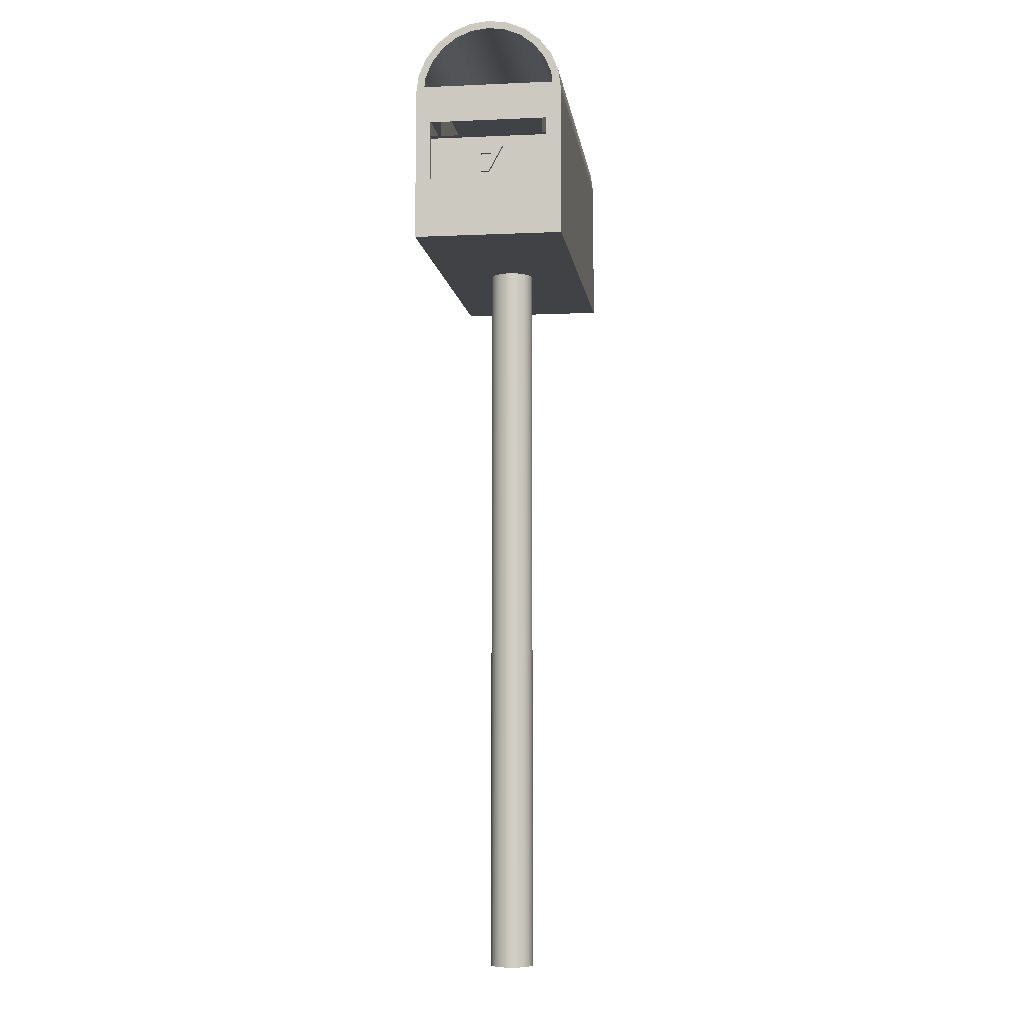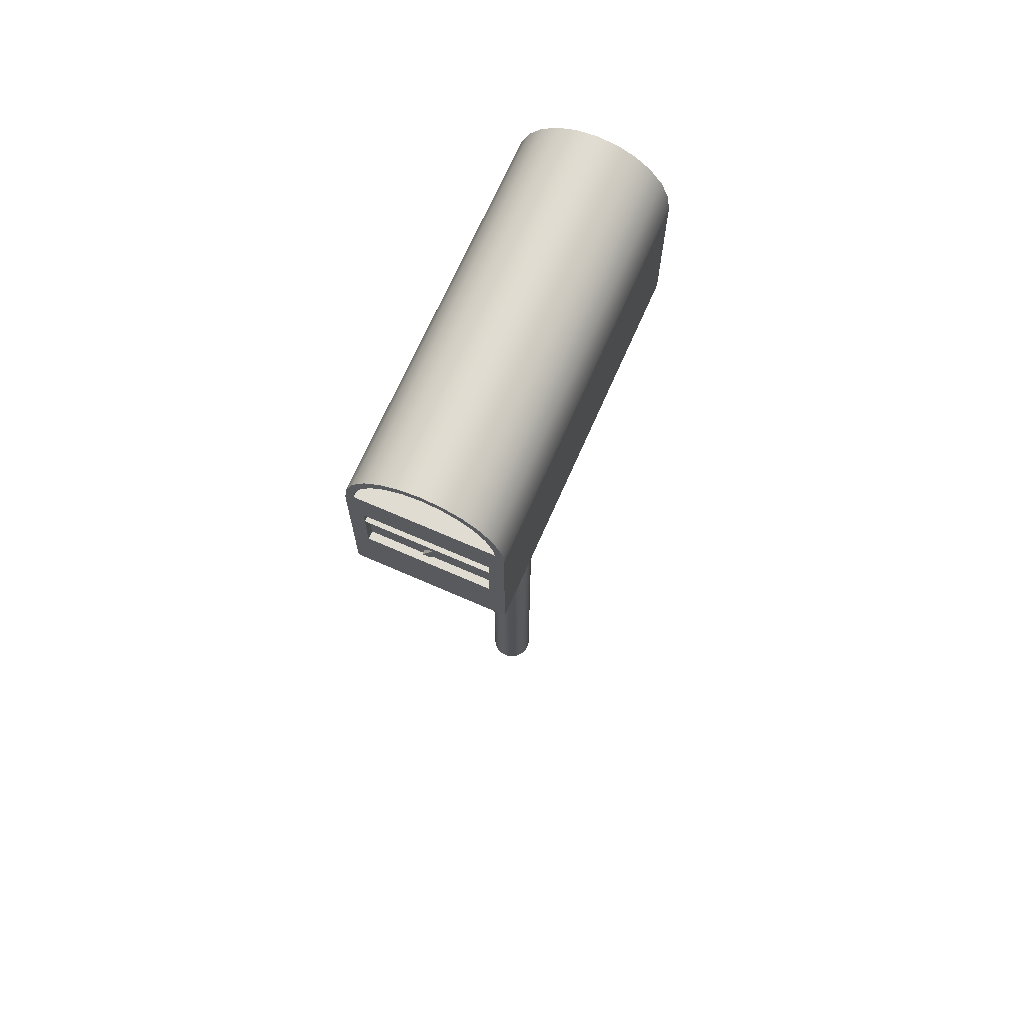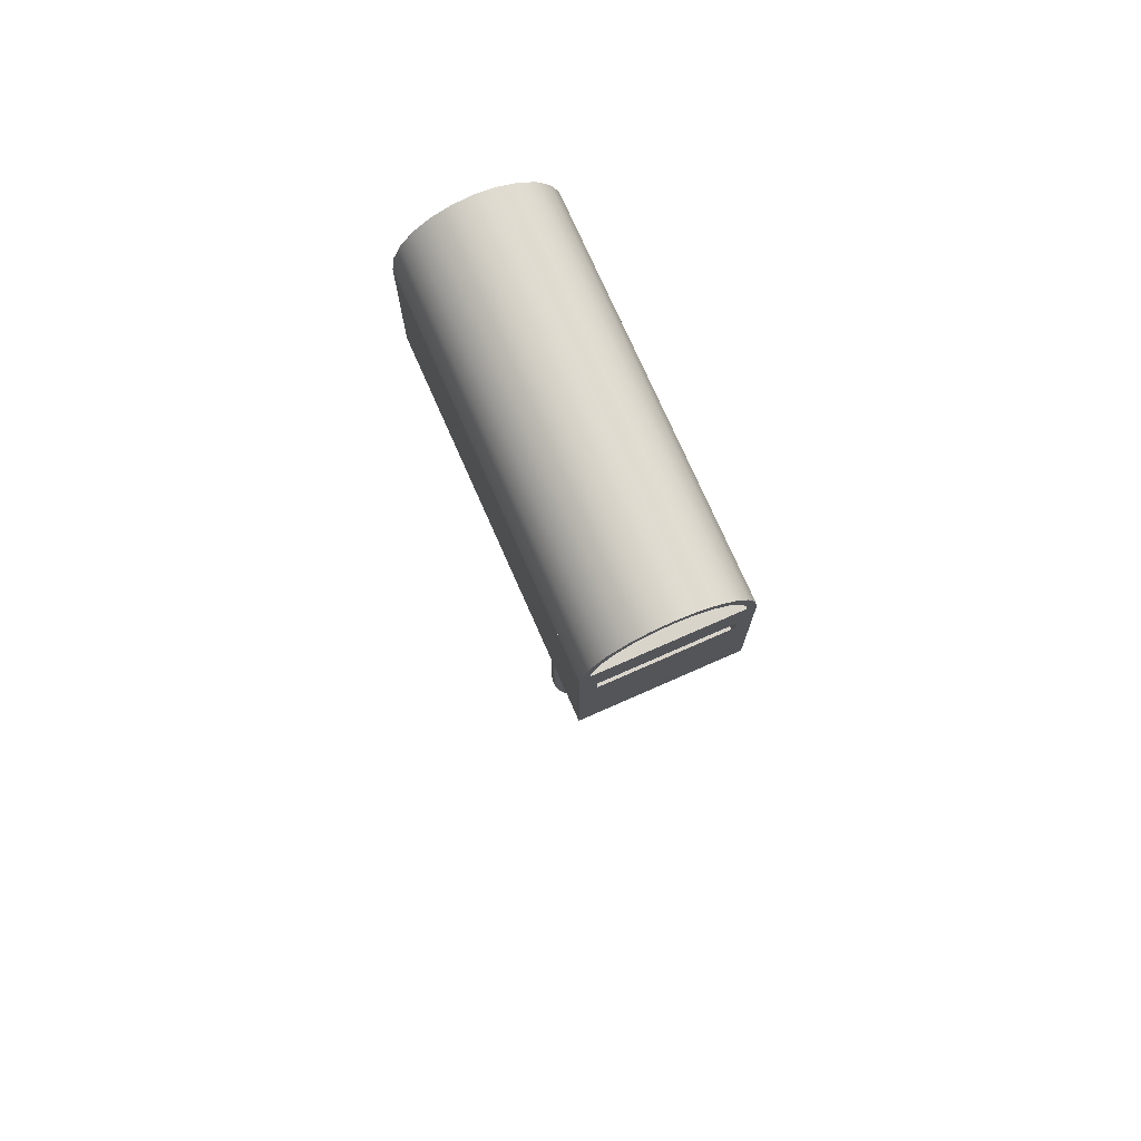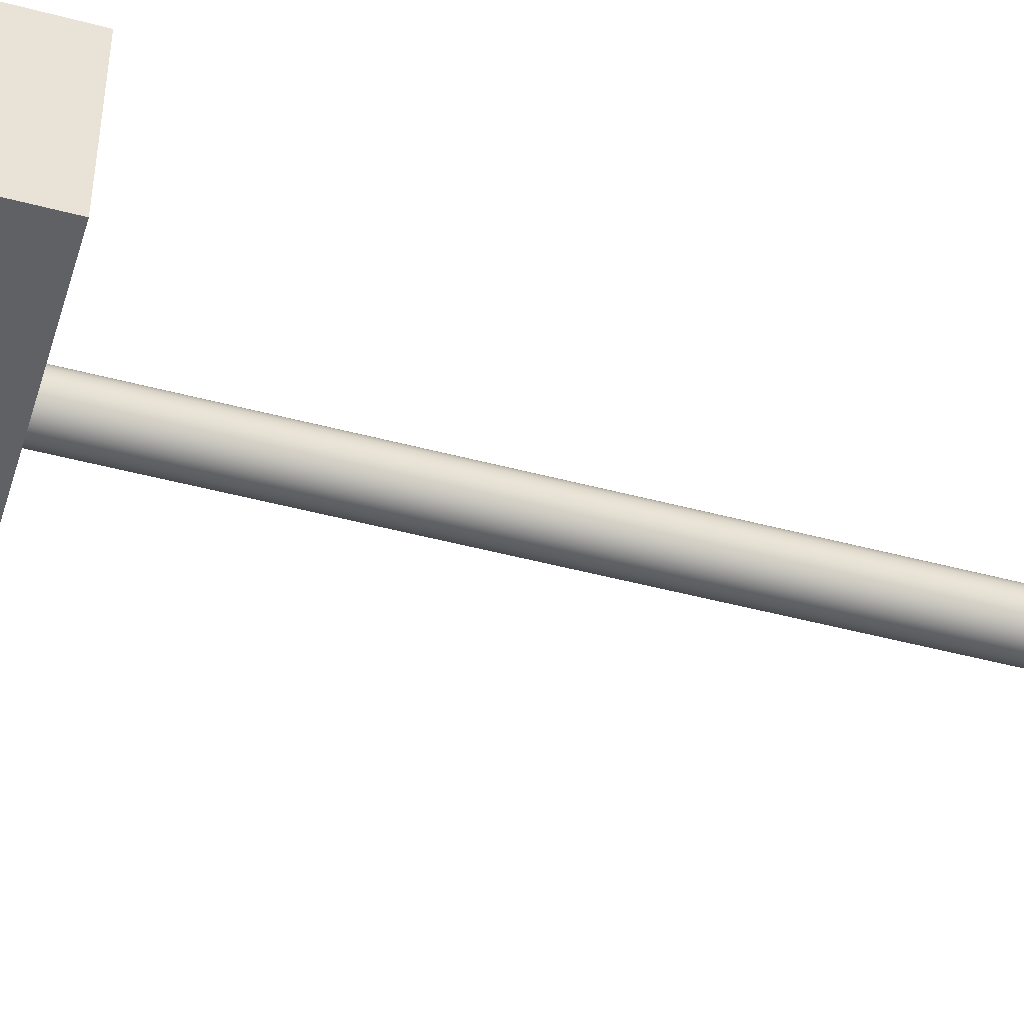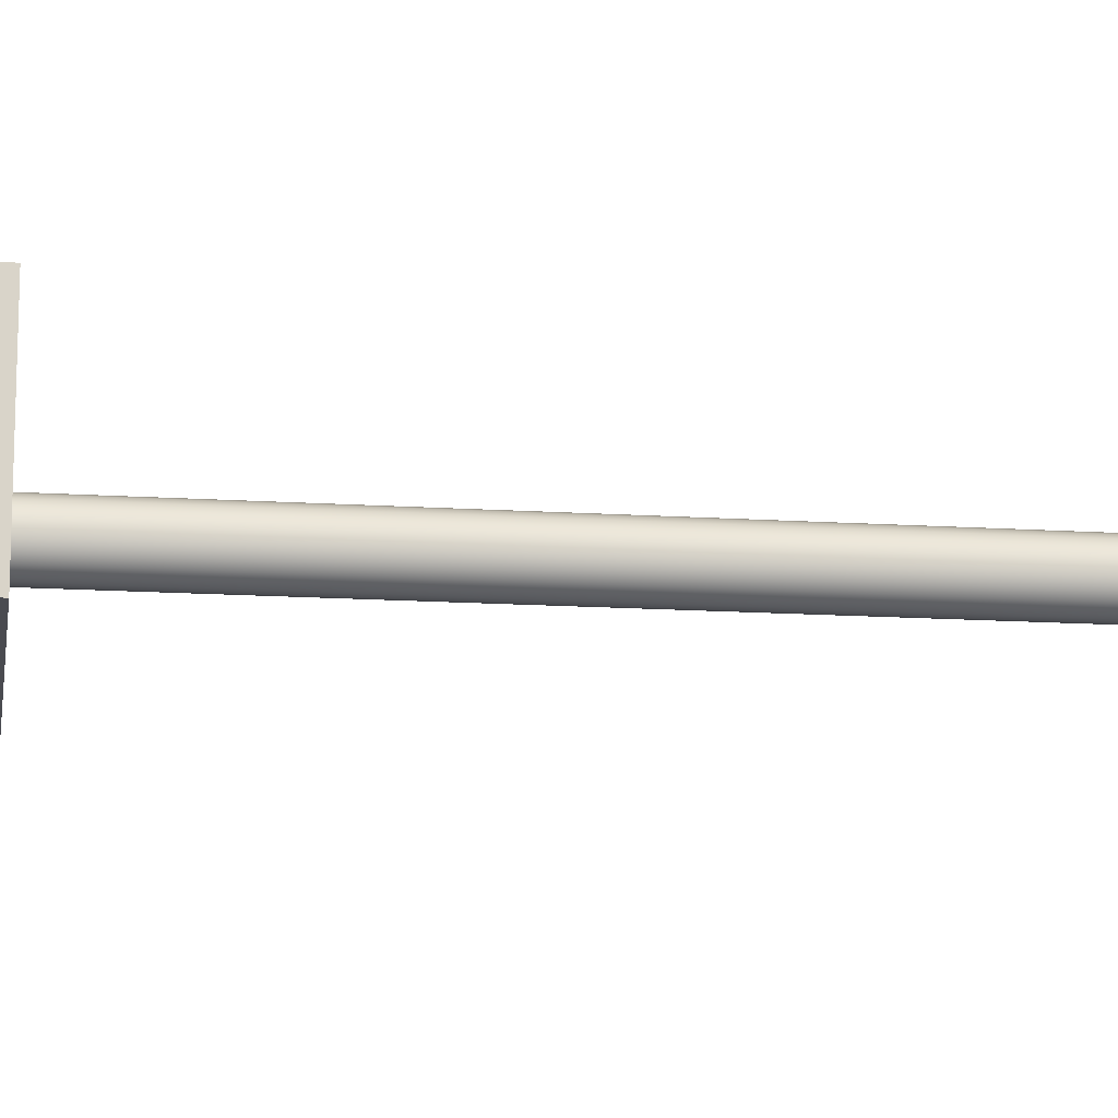
<metadata>
{"format":"obj","ext":"obj","renderer":"f3d","projection":"perspective","resolution":1024,"background":"white","views":[{"elev":-6.5,"azim":-82.5,"up":"+Y"},{"elev":69.3,"azim":-66.3,"up":"+Y"},{"elev":74.8,"azim":66.2,"up":"+Y"},{"elev":-47.4,"azim":-106.8,"up":"+Z"},{"elev":-14.6,"azim":-98.0,"up":"+Z"}]}
</metadata>
<code>
v -0.1552 0.03479 0.07115
v -0.1338 0.03479 0.04983
v 0.2002 0.03479 0.07115
v -0.1552 0.03479 -0.07099
v 0.1789 0.03479 0.04983
v -0.1552 0.1769 0.07115
v -0.1552 0.09165 0.05693
v -0.1338 0.03479 -0.04967
v 0.2002 0.03479 -0.07099
v 0.01699 0.03479 0.02067
v 0.2002 0.1769 0.07115
v -0.1552 0.09165 -0.05678
v 0.1789 0.03479 -0.04967
v 0.01184 0.03479 0.01854
v 0.2002 0.1343 -0.05678
v 0.02251 0.03479 0.0214
v 0.2002 0.1343 0.05693
v -0.1552 0.1343 0.05693
v -0.1552 0.1769 -0.07099
v 0.02251 0.03479 -0.02124
v 0.007429 0.03479 0.01516
v 0.03317 0.03479 0.01854
v 0.2002 0.1769 -0.07099
v 0.02802 0.03479 0.02067
v 0.2002 0.1485 0.05693
v -0.1552 0.1485 -0.05678
v -0.1552 0.1485 0.05693
v -0.1552 0.1343 -0.05678
v 0.02802 0.03479 -0.02051
v 0.01699 0.03479 -0.02051
v 0.004041 0.03479 0.01074
v 0.03758 0.03479 0.01516
v 0.2002 0.1485 -0.05678
v 0.03317 0.03479 -0.01839
v 0.01184 0.03479 -0.01839
v 0.001911 0.03479 0.005598
v 0.04097 0.03479 0.01074
v 0.02802 -0.6759 0.02067
v 0.01699 -0.6759 0.02067
v 0.01184 -0.6759 0.01854
v 0.02251 -0.6759 0.0214
v 0.03758 0.03479 -0.015
v 0.007429 0.03479 -0.015
v 0.001184 0.03479 8e-05
v 0.03317 -0.6759 0.01854
v 0.007429 -0.6759 0.01516
v 0.0431 0.03479 0.005598
v 0.04097 0.03479 -0.01058
v 0.02802 -0.6759 -0.02051
v 0.01699 -0.6759 -0.02051
v 0.02251 -0.6759 -0.02124
v 0.004041 0.03479 -0.01058
v 0.01184 -0.6759 -0.01839
v 0.001911 0.03479 -0.005438
v 0.03758 -0.6759 0.01516
v 0.004041 -0.6759 0.01074
v 0.04097 -0.6759 0.01074
v 0.001911 -0.6759 0.005598
v 0.04383 0.03479 8e-05
v 0.0431 0.03479 -0.005438
v 0.03317 -0.6759 -0.01839
v 0.03758 -0.6759 -0.015
v 0.007429 -0.6759 -0.015
v 0.0431 -0.6759 0.005598
v 0.001184 -0.6759 8e-05
v 0.04097 -0.6759 -0.01058
v 0.04383 -0.6759 8e-05
v 0.001911 -0.6759 -0.005438
v 0.0431 -0.6759 -0.005438
v 0.004041 -0.6759 -0.01058
v 0.1789 0.1769 0.04983
v -0.1338 0.1769 0.04983
v -0.1552 0.1953 0.06872
v -0.1481 0.09165 -0.05678
v -0.1338 0.1769 -0.04967
v 0.2002 0.1953 0.06872
v -0.1552 0.184 0.06304
v -0.1481 0.1343 0.05693
v -0.1481 0.09165 0.05693
v 0.1789 0.1769 -0.04967
v 0.2002 0.184 0.06304
v -0.1552 0.2125 0.06163
v -0.1552 0.1935 0.0618
v 0.2002 0.1953 -0.06857
v 0.2002 0.184 -0.06288
v -0.1552 0.184 -0.06288
v -0.1481 0.09866 7e-05
v -0.1481 0.1343 -0.05678
v 0.2002 0.1935 0.0618
v 0.2002 0.2125 0.06163
v -0.1552 0.2089 0.05542
v -0.1552 0.1953 -0.06857
v -0.1481 0.09866 -0.007036
v 0.2002 0.2089 0.05542
v -0.1552 0.2272 0.05033
v -0.1552 0.2221 0.04526
v 0.2002 0.2125 -0.06147
v 0.2002 0.1935 -0.06164
v -0.1552 0.1935 -0.06164
v -0.1481 0.1235 0.01381
v -0.1481 0.1235 -0.007507
v -0.1516 0.09866 -0.007036
v -0.1481 0.1164 -0.007507
v 0.2002 0.2221 0.04526
v 0.2002 0.2272 0.05033
v -0.1552 0.2125 -0.06147
v 0.2002 0.2089 -0.05525
v -0.1552 0.2089 -0.05525
v -0.1516 0.1235 0.01381
v -0.1516 0.09866 7e-05
v -0.1481 0.1164 0.003153
v 0.2002 0.2385 0.03561
v -0.1552 0.2323 0.03203
v 0.2002 0.2272 -0.05017
v 0.2002 0.2221 -0.04511
v -0.1516 0.1164 -0.007507
v -0.1516 0.1164 0.003153
v 0.2002 0.2323 0.03203
v -0.1552 0.2385 0.03561
v -0.1552 0.2221 -0.04511
v -0.1552 0.2272 -0.05017
v -0.1516 0.1235 -0.007507
v 0.2002 0.2456 0.01847
v 0.2002 0.2386 0.01662
v -0.1552 0.2386 0.01662
v -0.1552 0.2385 -0.03546
v 0.2002 0.2323 -0.03187
v -0.1552 0.2456 0.01847
v -0.1552 0.2323 -0.03187
v 0.2002 0.2385 -0.03546
v 0.2002 0.248 8e-05
v 0.2002 0.2408 8e-05
v -0.1552 0.2408 8e-05
v -0.1552 0.2456 -0.01832
v -0.1552 0.2386 -0.01646
v 0.2002 0.2386 -0.01646
v -0.1552 0.248 8e-05
v 0.2002 0.2456 -0.01832
g mesh1_mesh1-geometry
f 1 2 3
f 2 1 4
f 5 3 2
f 3 6 1
f 1 7 4
f 2 4 8
f 3 5 9
f 2 10 5
f 6 3 11
f 7 1 6
f 12 4 7
f 8 4 13
f 14 2 8
f 9 5 13
f 9 15 3
f 10 2 14
f 5 10 16
f 3 17 11
f 7 6 18
f 4 12 19
f 9 13 4
f 13 20 8
f 14 8 21
f 5 22 13
f 15 9 23
f 17 3 15
f 24 5 16
f 11 17 25
f 19 26 6
f 18 6 27
f 19 12 28
f 23 4 19
f 4 23 9
f 13 29 20
f 30 8 20
f 21 8 31
f 22 5 24
f 13 22 32
f 15 23 33
f 11 25 23
f 19 28 26
f 27 6 26
f 13 34 29
f 35 8 30
f 31 8 36
f 13 32 37
f 33 23 25
f 38 39 40
f 39 38 41
f 13 42 34
f 43 8 35
f 36 8 44
f 45 40 46
f 13 37 47
f 38 40 45
f 13 48 42
f 49 50 51
f 52 8 43
f 49 53 50
f 44 8 54
f 55 46 56
f 57 56 58
f 45 46 55
f 13 47 59
f 13 60 48
f 61 53 49
f 54 8 52
f 62 63 53
f 64 58 65
f 55 56 57
f 57 58 64
f 13 59 60
f 62 53 61
f 66 63 62
f 67 65 68
f 64 65 67
f 69 70 66
f 66 70 63
f 69 68 70
f 67 68 69
g mesh1_mesh1-geometry
f 3 2 1
f 4 1 2
f 2 3 5
f 4 7 1
f 8 4 2
f 9 5 3
f 5 71 2
f 5 10 2
f 6 1 7
f 7 4 12
f 13 4 8
f 8 2 14
f 13 5 9
f 3 15 9
f 72 2 71
f 14 2 10
f 16 10 5
f 11 17 3
f 6 73 11
f 6 11 19
f 18 6 7
f 19 12 4
f 12 74 7
f 4 13 9
f 8 20 13
f 8 75 13
f 21 8 14
f 13 22 5
f 23 9 15
f 15 3 17
f 10 39 14
f 16 41 10
f 16 5 24
f 25 17 11
f 76 11 73
f 73 6 77
f 23 19 11
f 6 26 19
f 19 77 6
f 27 6 18
f 18 7 78
f 28 12 19
f 79 7 74
f 12 28 74
f 20 29 13
f 20 8 30
f 80 13 75
f 31 8 21
f 14 40 21
f 24 5 22
f 32 22 13
f 33 23 15
f 40 14 39
f 39 10 41
f 41 16 38
f 24 38 16
f 23 25 11
f 76 81 11
f 73 82 76
f 83 73 77
f 23 84 19
f 11 85 23
f 26 28 19
f 26 6 27
f 77 19 86
f 79 78 7
f 28 78 18
f 18 78 28
f 74 87 79
f 88 74 28
f 29 34 13
f 20 51 29
f 30 8 35
f 30 50 20
f 36 8 31
f 31 21 56
f 46 21 40
f 22 45 24
f 32 55 22
f 37 32 13
f 25 23 33
f 40 39 38
f 41 38 39
f 38 24 45
f 85 11 81
f 89 81 76
f 90 76 82
f 82 73 91
f 91 73 83
f 83 77 89
f 92 19 84
f 84 23 85
f 92 86 19
f 86 85 77
f 78 79 87
f 78 28 88
f 88 28 78
f 87 74 93
f 88 93 74
f 34 42 13
f 29 49 34
f 49 29 51
f 51 20 50
f 35 8 43
f 35 53 30
f 50 30 53
f 44 8 36
f 36 31 58
f 46 56 21
f 56 58 31
f 46 40 45
f 45 22 55
f 32 37 55
f 47 37 13
f 45 40 38
f 81 77 85
f 81 89 77
f 94 89 76
f 90 94 76
f 82 95 90
f 96 82 91
f 91 83 94
f 89 94 83
f 84 97 92
f 98 84 85
f 99 86 92
f 86 99 85
f 100 78 87
f 78 101 88
f 93 102 87
f 103 93 88
f 42 48 13
f 34 61 42
f 61 34 49
f 51 50 49
f 43 8 52
f 43 63 35
f 53 35 63
f 50 53 49
f 54 8 44
f 44 36 65
f 58 65 36
f 56 46 55
f 58 56 57
f 55 46 45
f 57 55 37
f 37 47 57
f 59 47 13
f 104 94 90
f 105 90 95
f 95 82 96
f 96 91 104
f 94 104 91
f 106 92 97
f 97 84 107
f 107 84 98
f 98 85 99
f 108 99 92
f 101 78 100
f 100 87 109
f 101 103 88
f 110 87 102
f 93 111 102
f 111 93 103
f 48 60 13
f 48 42 66
f 62 42 61
f 49 53 61
f 52 8 54
f 43 52 63
f 53 63 62
f 54 44 68
f 65 68 44
f 65 58 64
f 57 56 55
f 64 58 57
f 64 57 47
f 47 59 64
f 60 59 13
f 105 104 90
f 105 95 112
f 113 95 96
f 96 104 113
f 106 108 92
f 97 114 106
f 115 97 107
f 107 98 108
f 99 108 98
f 100 109 101
f 110 109 87
f 103 101 116
f 110 102 109
f 117 102 111
f 103 116 111
f 60 48 69
f 62 66 42
f 66 69 48
f 61 53 62
f 52 54 70
f 70 63 52
f 62 63 66
f 68 70 54
f 68 65 67
f 67 65 64
f 67 64 59
f 59 60 67
f 118 104 105
f 119 112 95
f 112 118 105
f 119 95 113
f 118 113 104
f 120 108 106
f 121 106 114
f 114 97 115
f 115 107 120
f 108 120 107
f 122 101 109
f 122 116 101
f 117 109 102
f 117 111 116
f 69 67 60
f 66 70 69
f 63 70 66
f 70 68 69
f 69 68 67
f 112 119 123
f 124 118 112
f 125 119 113
f 113 118 125
f 121 120 106
f 121 114 126
f 127 114 115
f 115 120 127
f 122 109 116
f 116 109 117
f 128 123 119
f 123 124 112
f 124 125 118
f 128 119 125
f 129 120 121
f 130 126 114
f 126 129 121
f 130 114 127
f 129 127 120
f 123 128 131
f 132 124 123
f 125 124 133
f 133 128 125
f 126 130 134
f 135 129 126
f 136 130 127
f 127 129 136
f 137 131 128
f 131 138 123
f 132 133 124
f 123 138 132
f 128 133 134
f 138 134 130
f 134 135 126
f 135 136 129
f 138 130 136
f 131 137 138
f 137 128 134
f 133 132 135
f 132 138 136
f 133 135 134
f 134 138 137
f 136 135 132
g mesh1_mesh1-geometry
f 1 6 3
f 2 71 5
f 11 3 6
f 71 2 72
f 19 11 6
f 13 75 8
f 11 19 23
f 19 4 23
f 9 23 4
f 75 13 80
g mesh1_mesh1-geometry
f 11 73 6
f 73 11 76
f 77 6 73
f 6 77 19
f 11 81 76
f 76 82 73
f 77 73 83
f 19 84 23
f 23 85 11
f 86 19 77
f 81 11 85
f 76 81 89
f 82 76 90
f 91 73 82
f 83 73 91
f 89 77 83
f 84 19 92
f 85 23 84
f 19 86 92
f 77 85 86
f 85 77 81
f 77 89 81
f 76 89 94
f 76 94 90
f 90 95 82
f 91 82 96
f 94 83 91
f 83 94 89
f 92 97 84
f 85 84 98
f 92 86 99
f 85 99 86
f 90 94 104
f 95 90 105
f 96 82 95
f 104 91 96
f 91 104 94
f 97 92 106
f 107 84 97
f 98 84 107
f 99 85 98
f 92 99 108
f 90 104 105
f 112 95 105
f 96 95 113
f 113 104 96
f 92 108 106
f 106 114 97
f 107 97 115
f 108 98 107
f 98 108 99
f 105 104 118
f 95 112 119
f 105 118 112
f 113 95 119
f 104 113 118
f 106 108 120
f 114 106 121
f 115 97 114
f 120 107 115
f 107 120 108
f 123 119 112
f 112 118 124
f 113 119 125
f 125 118 113
f 106 120 121
f 126 114 121
f 115 114 127
f 127 120 115
f 119 123 128
f 112 124 123
f 118 125 124
f 125 119 128
f 121 120 129
f 114 126 130
f 121 129 126
f 127 114 130
f 120 127 129
f 131 128 123
f 123 124 132
f 133 124 125
f 125 128 133
f 134 130 126
f 126 129 135
f 127 130 136
f 136 129 127
f 128 131 137
f 123 138 131
f 124 133 132
f 132 138 123
f 134 133 128
f 130 134 138
f 126 135 134
f 129 136 135
f 136 130 138
f 138 137 131
f 134 128 137
f 135 132 133
f 136 138 132
f 134 135 133
f 137 138 134
f 132 135 136
g mesh1_mesh1-geometry
f 7 74 12
f 78 7 18
f 74 7 79
f 74 28 12
f 7 78 79
f 79 87 74
f 28 74 88
f 87 79 78
f 93 74 87
f 74 93 88
f 87 78 100
f 88 101 78
f 88 93 103
f 100 78 101
f 88 103 101
f 103 93 111
f 111 116 103
f 116 111 117
g mesh1_mesh1-geometry
f 14 39 10
f 10 41 16
f 21 40 14
f 39 14 40
f 41 10 39
f 38 16 41
f 16 38 24
f 29 51 20
f 20 50 30
f 56 21 31
f 40 21 46
f 24 45 22
f 22 55 32
f 45 24 38
f 34 49 29
f 51 29 49
f 50 20 51
f 30 53 35
f 53 30 50
f 58 31 36
f 21 56 46
f 31 58 56
f 55 22 45
f 55 37 32
f 42 61 34
f 49 34 61
f 35 63 43
f 63 35 53
f 65 36 44
f 36 65 58
f 37 55 57
f 57 47 37
f 66 42 48
f 61 42 62
f 63 52 43
f 68 44 54
f 44 68 65
f 47 57 64
f 64 59 47
f 69 48 60
f 42 66 62
f 48 69 66
f 70 54 52
f 52 63 70
f 54 70 68
f 59 64 67
f 67 60 59
f 60 67 69
g mesh1_mesh1-geometry
f 87 102 93
f 109 87 100
f 102 87 110
f 102 111 93
f 101 109 100
f 87 109 110
f 116 101 103
f 109 102 110
f 111 102 117
f 109 101 122
f 101 116 122
f 102 109 117
f 116 109 122
f 117 109 116
g mesh2_mesh2-geometry
l 75 72
g mesh3_mesh3-geometry
l 71 80
g mesh4_mesh4-geometry
l 28 88
g mesh5_mesh5-geometry
l 18 78

</code>
